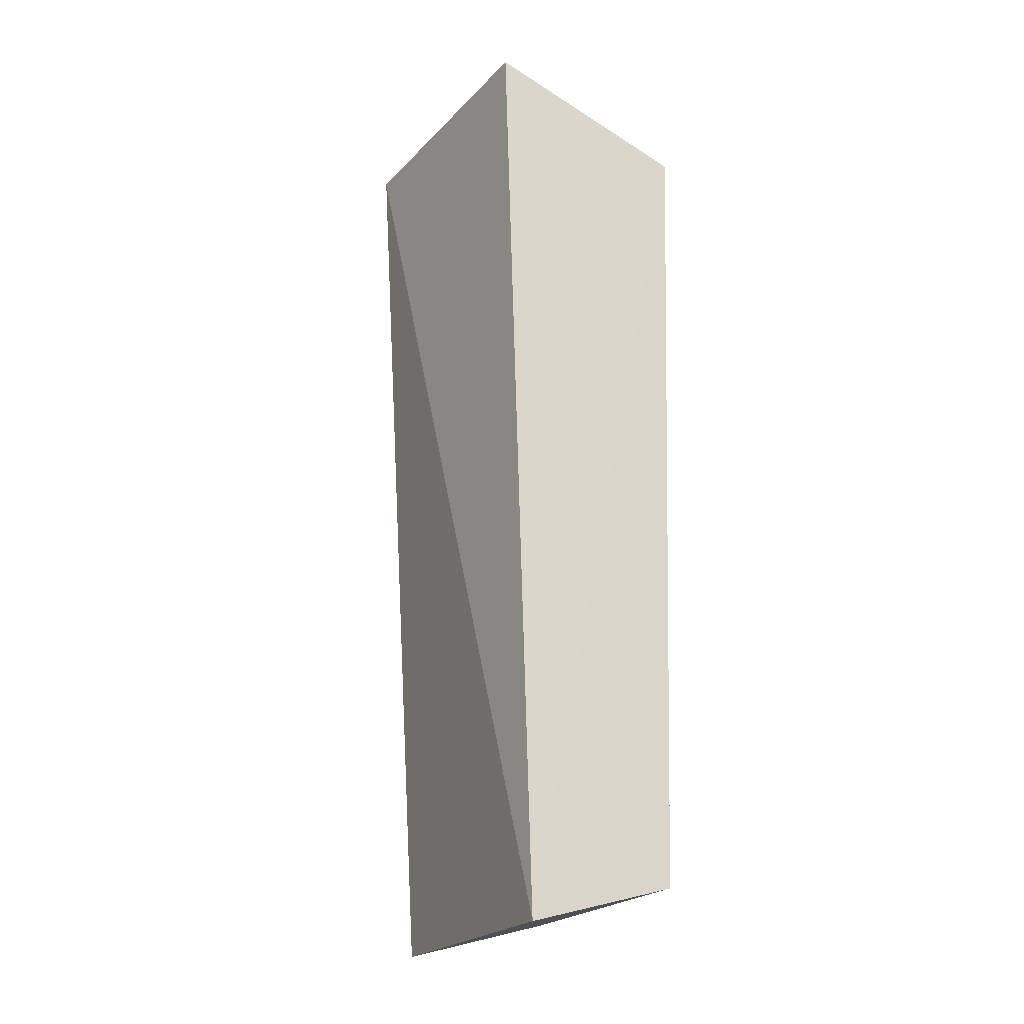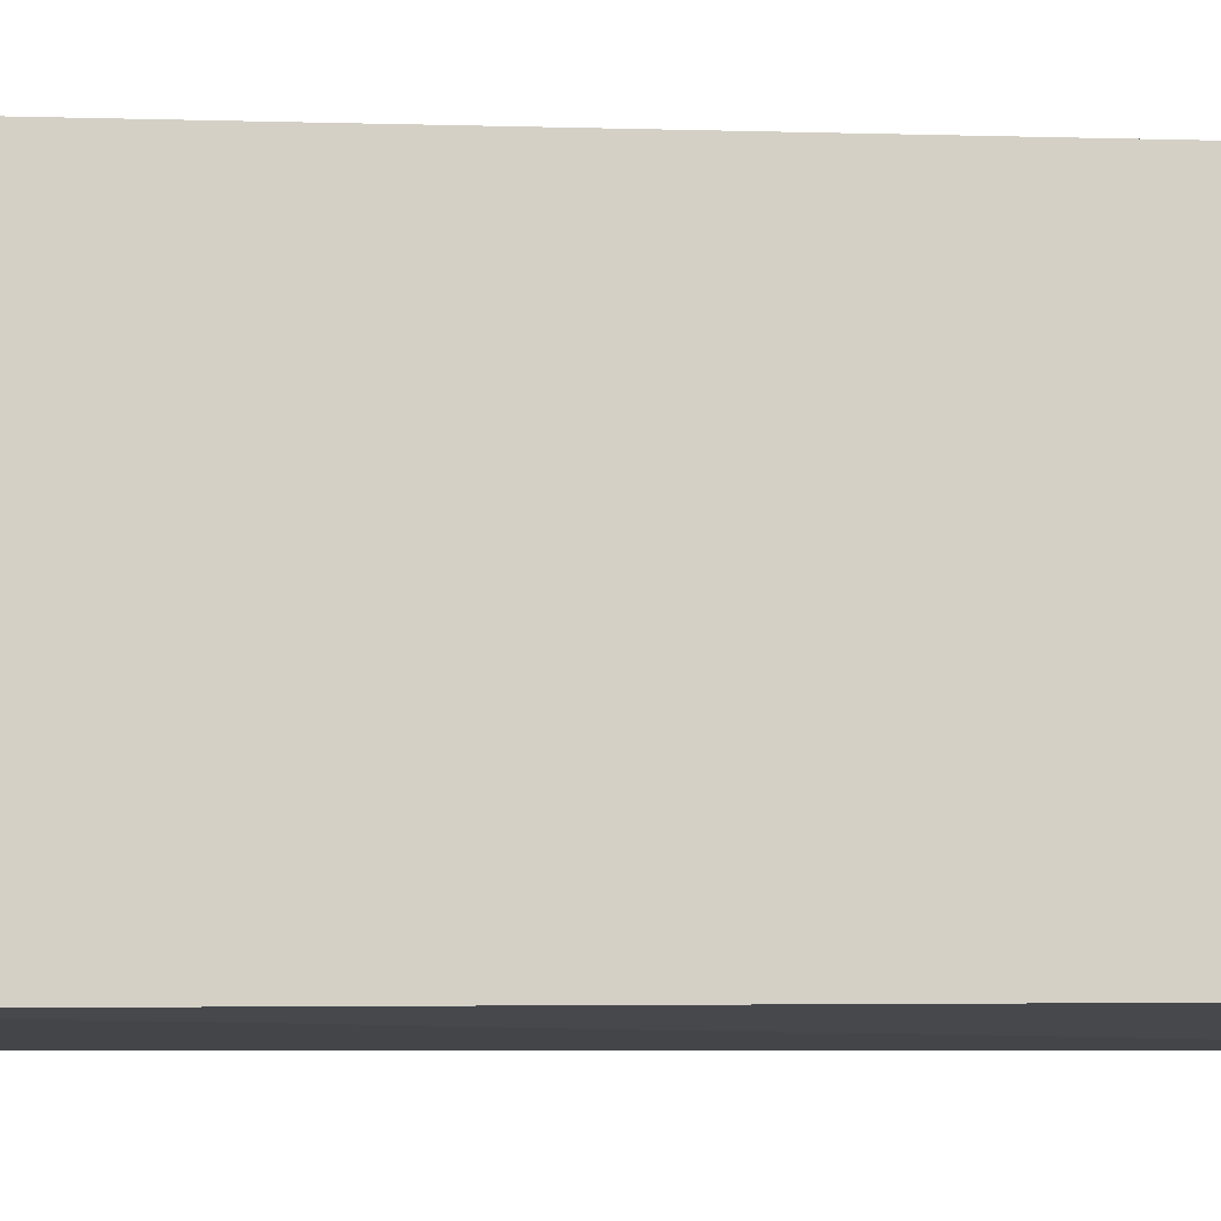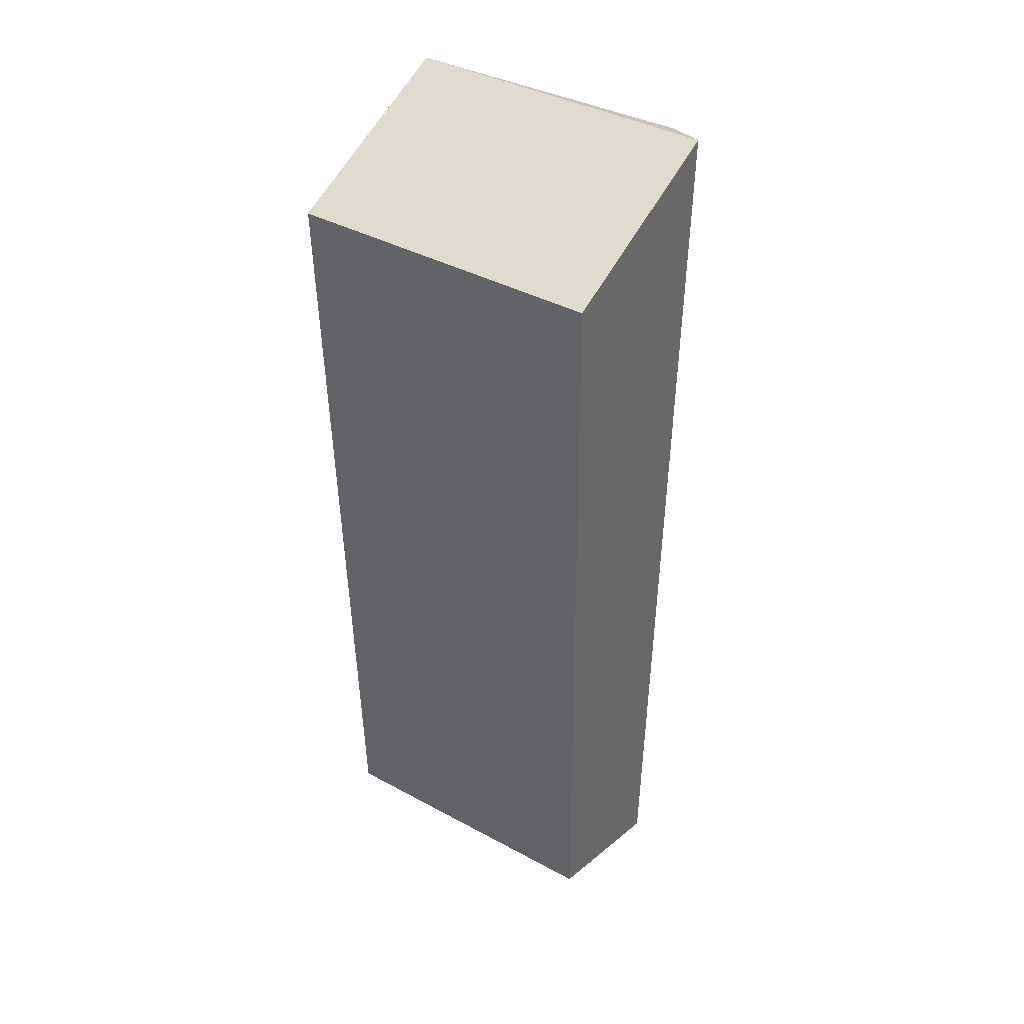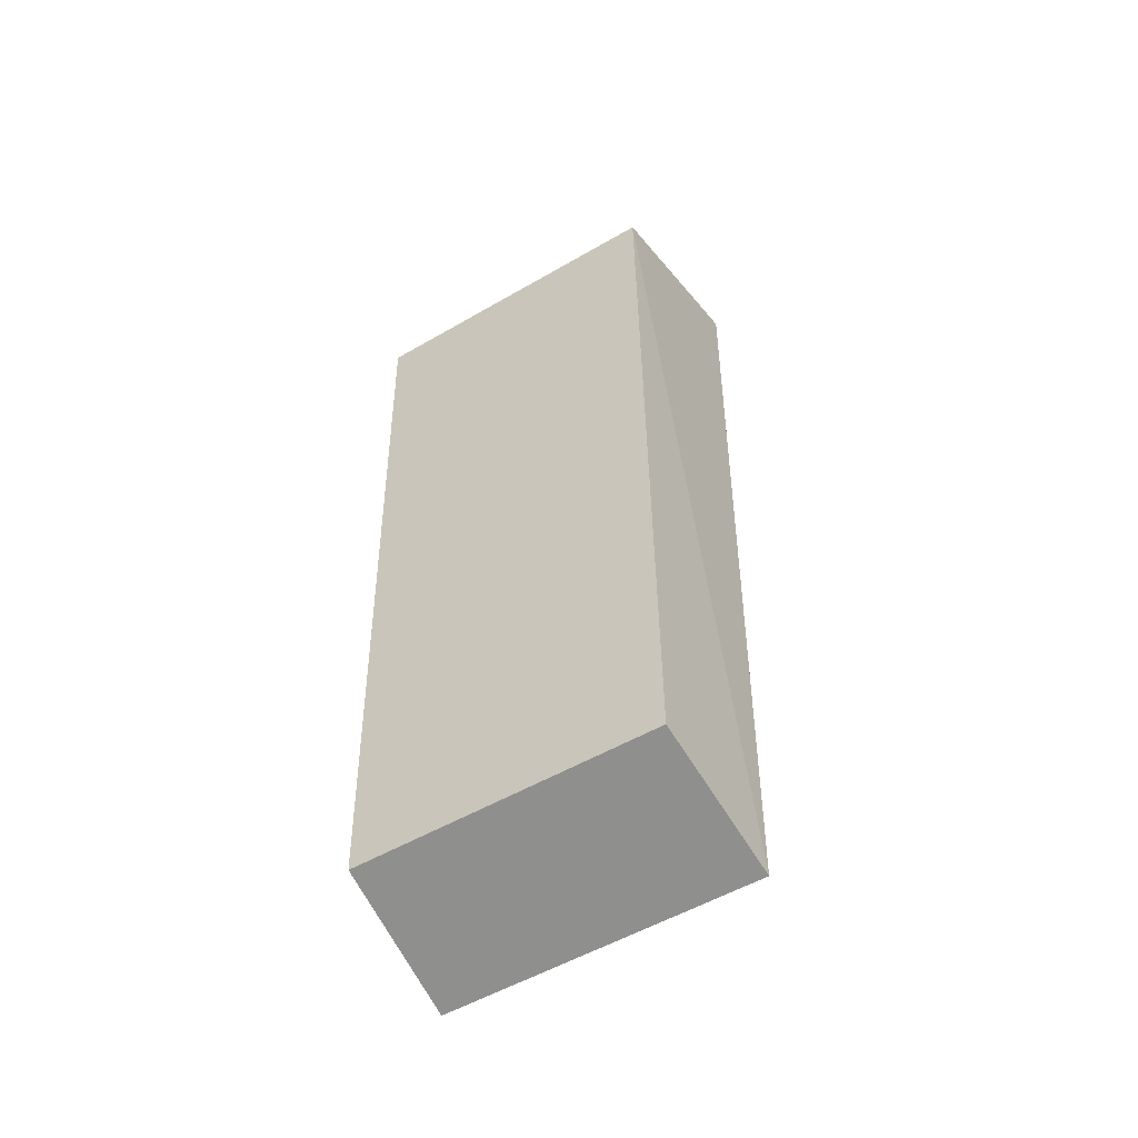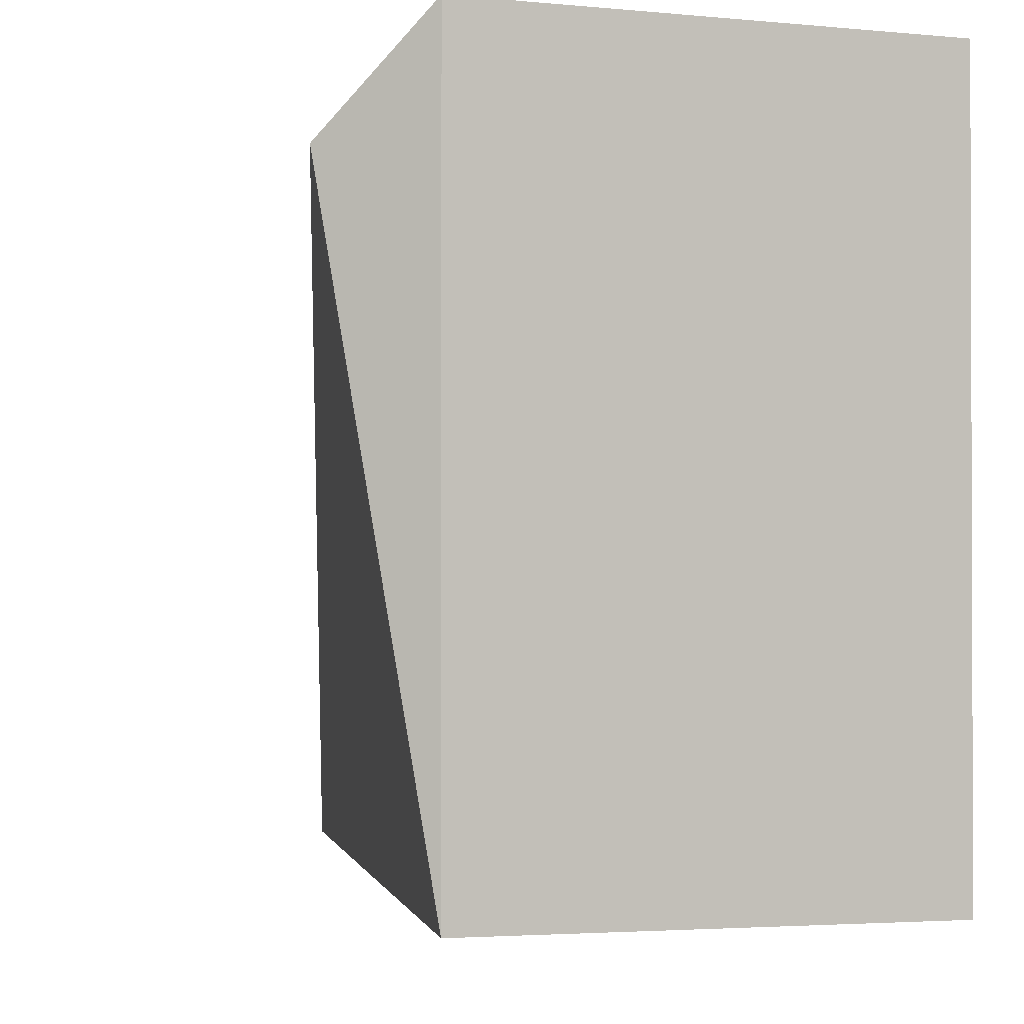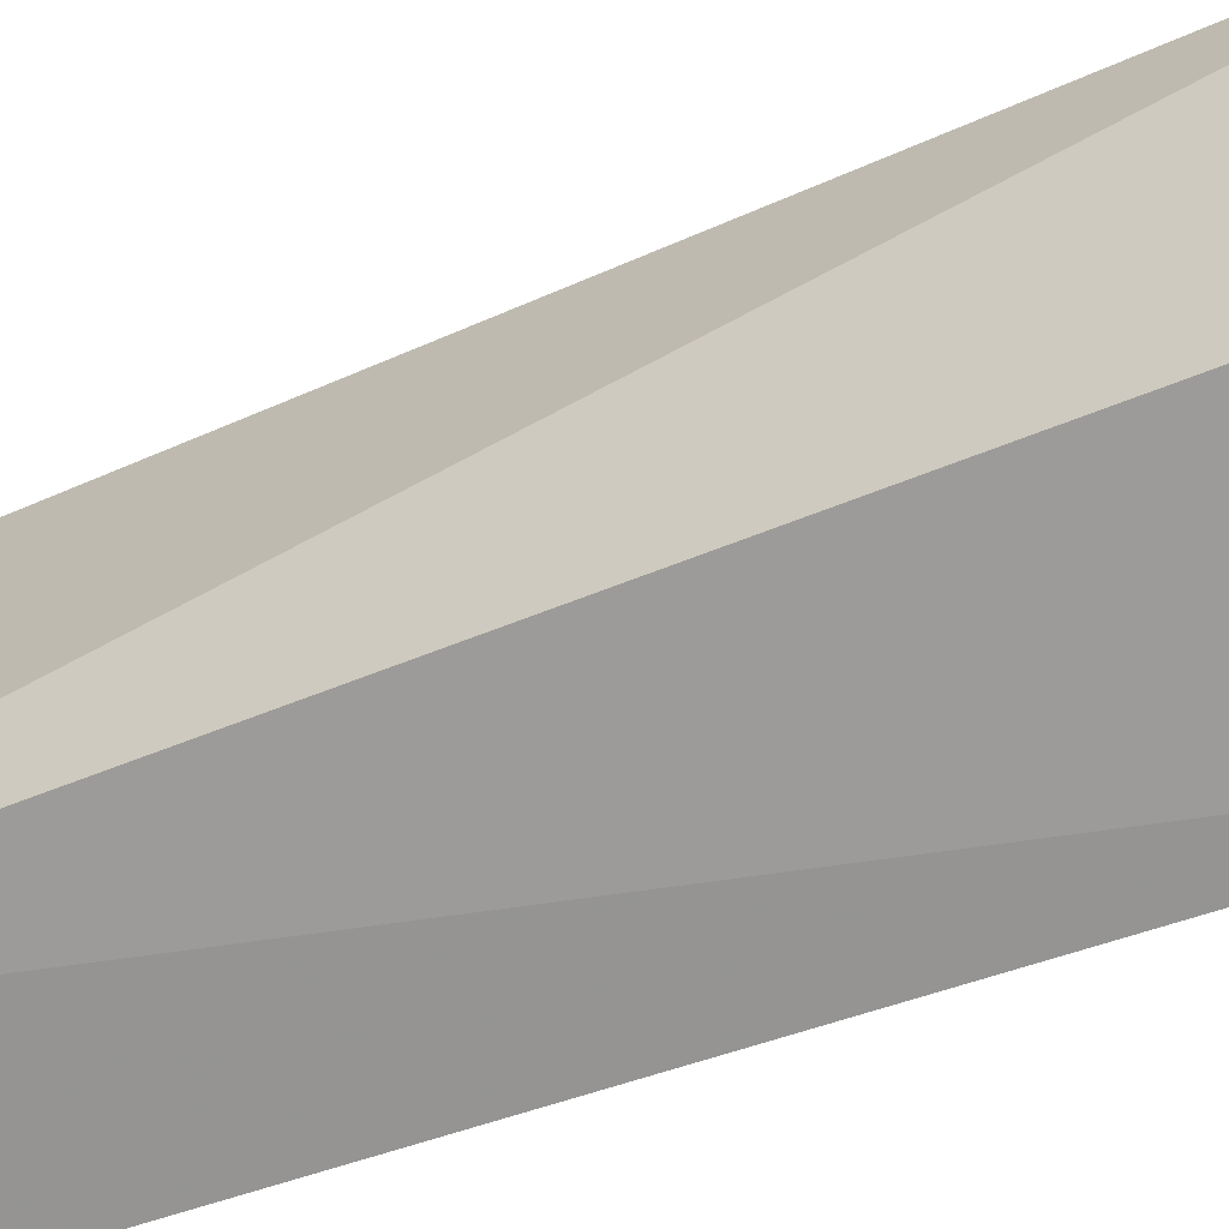
<metadata>
{"format":"obj","ext":"obj","renderer":"f3d","projection":"perspective","resolution":1024,"background":"white","views":[{"elev":-20.6,"azim":156.0,"up":"+Y"},{"elev":-8.7,"azim":-91.7,"up":"+Z"},{"elev":39.5,"azim":-55.9,"up":"+Y"},{"elev":-53.7,"azim":-58.2,"up":"+Y"},{"elev":-1.9,"azim":173.4,"up":"+Z"},{"elev":-69.8,"azim":109.3,"up":"+Z"}]}
</metadata>
<code>
v -0.2039 0.3385 0.01152
v -0.2039 0.3385 -0.0105
v -0.1989 0.4028 0.008152
v -0.2019 0.4042 0.01152
v -0.2158 0.3983 -0.0105
v -0.2145 0.3413 -0.01002
v -0.2158 0.3983 0.01152
v -0.2019 0.4042 -0.0105
v -0.2144 0.3413 0.01111
f 1 2 3
f 1 3 4
f 6 5 2
f 6 2 1
f 7 1 4
f 7 4 5
f 7 5 6
f 8 3 2
f 8 2 5
f 8 5 4
f 8 4 3
f 9 7 6
f 9 6 1
f 9 1 7

</code>
